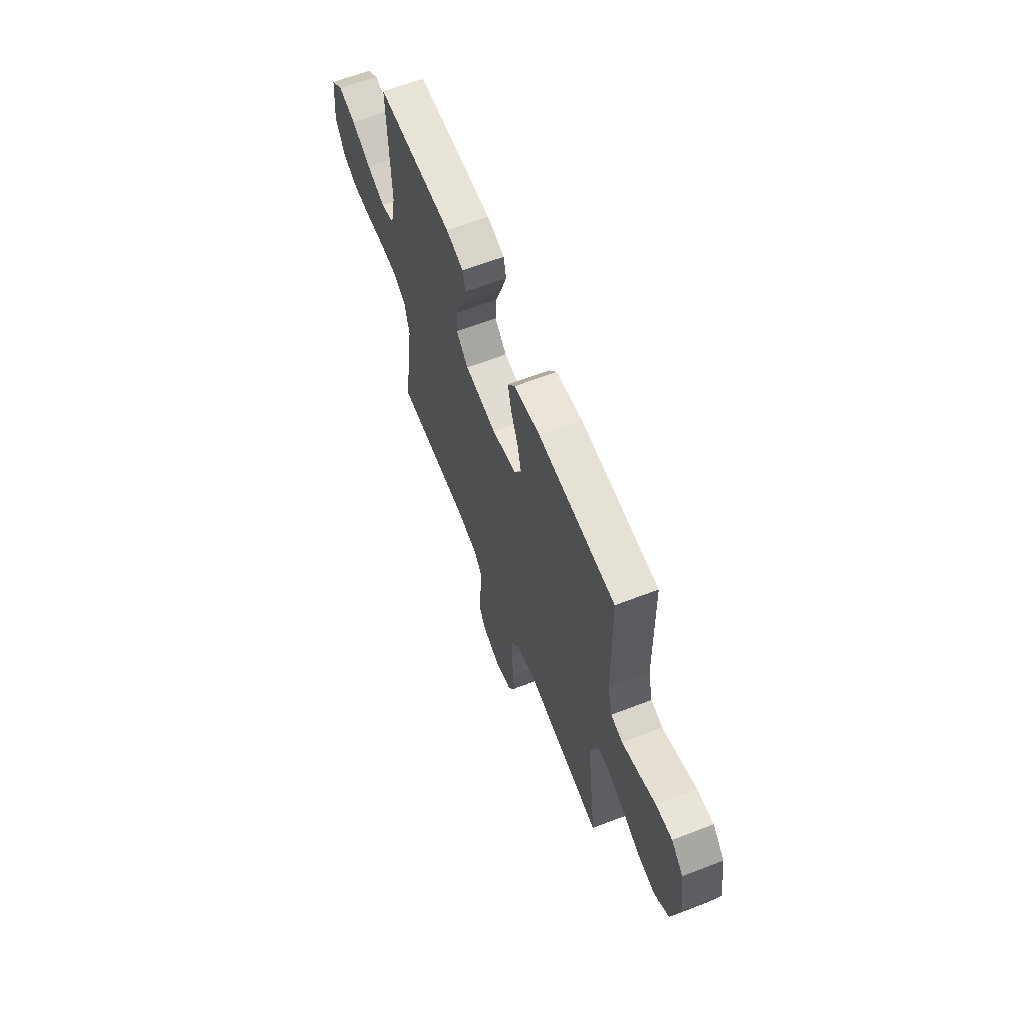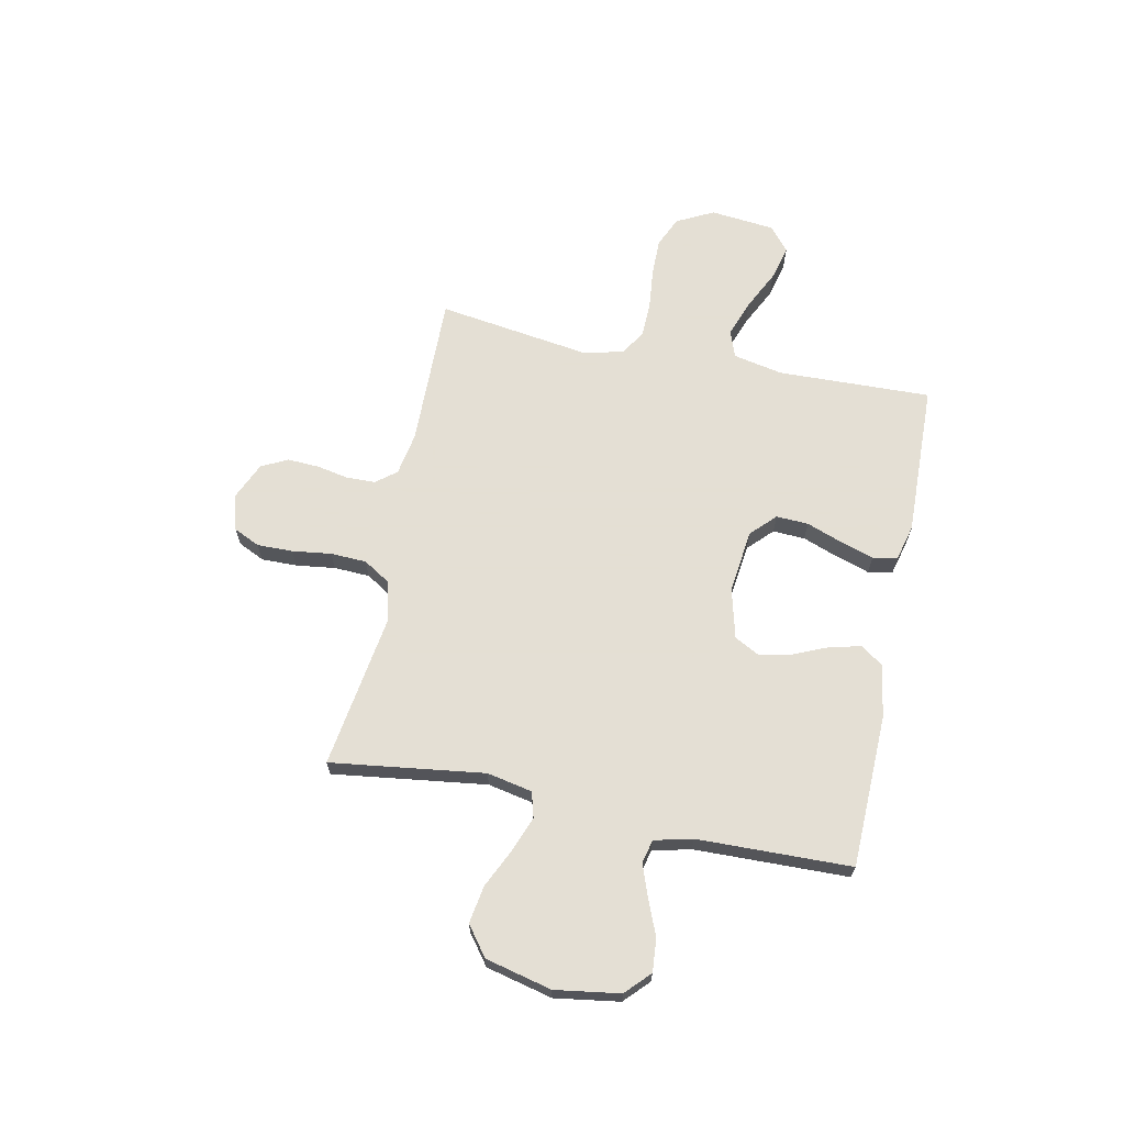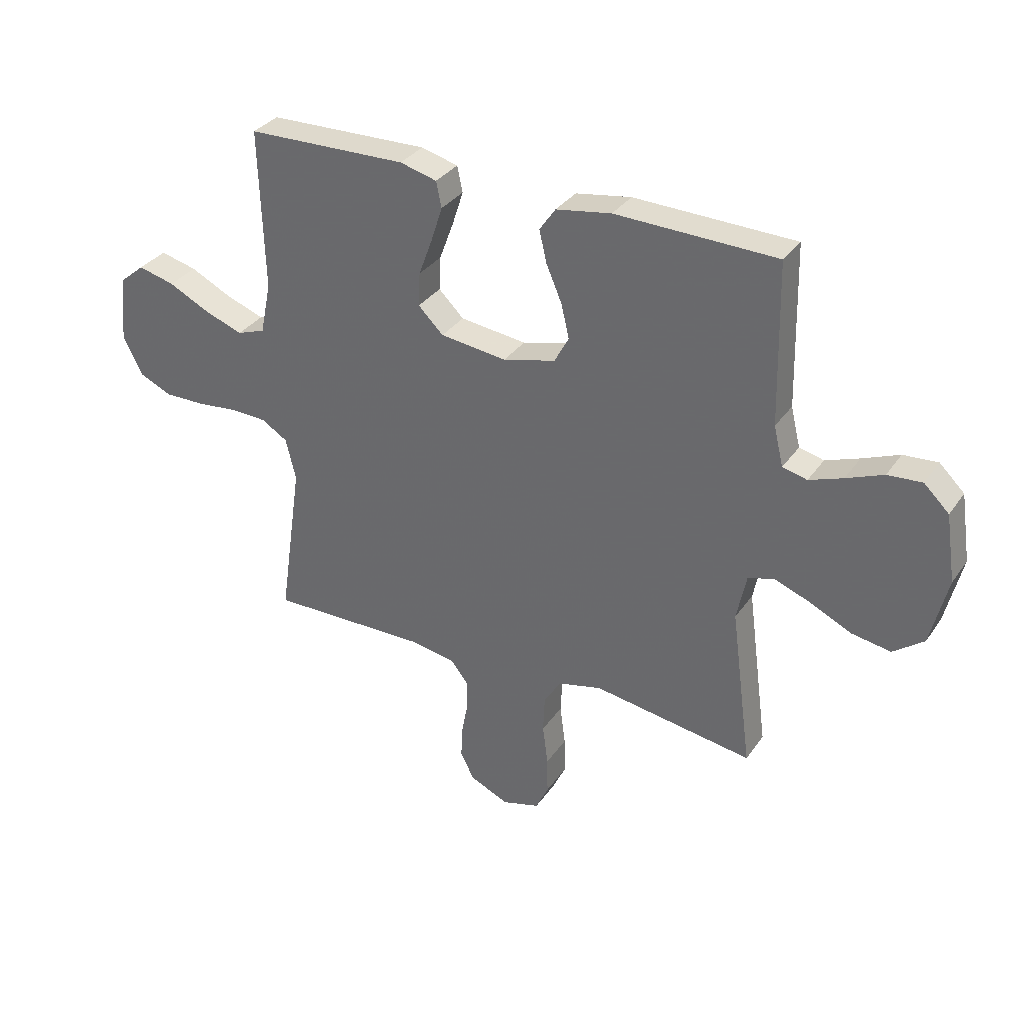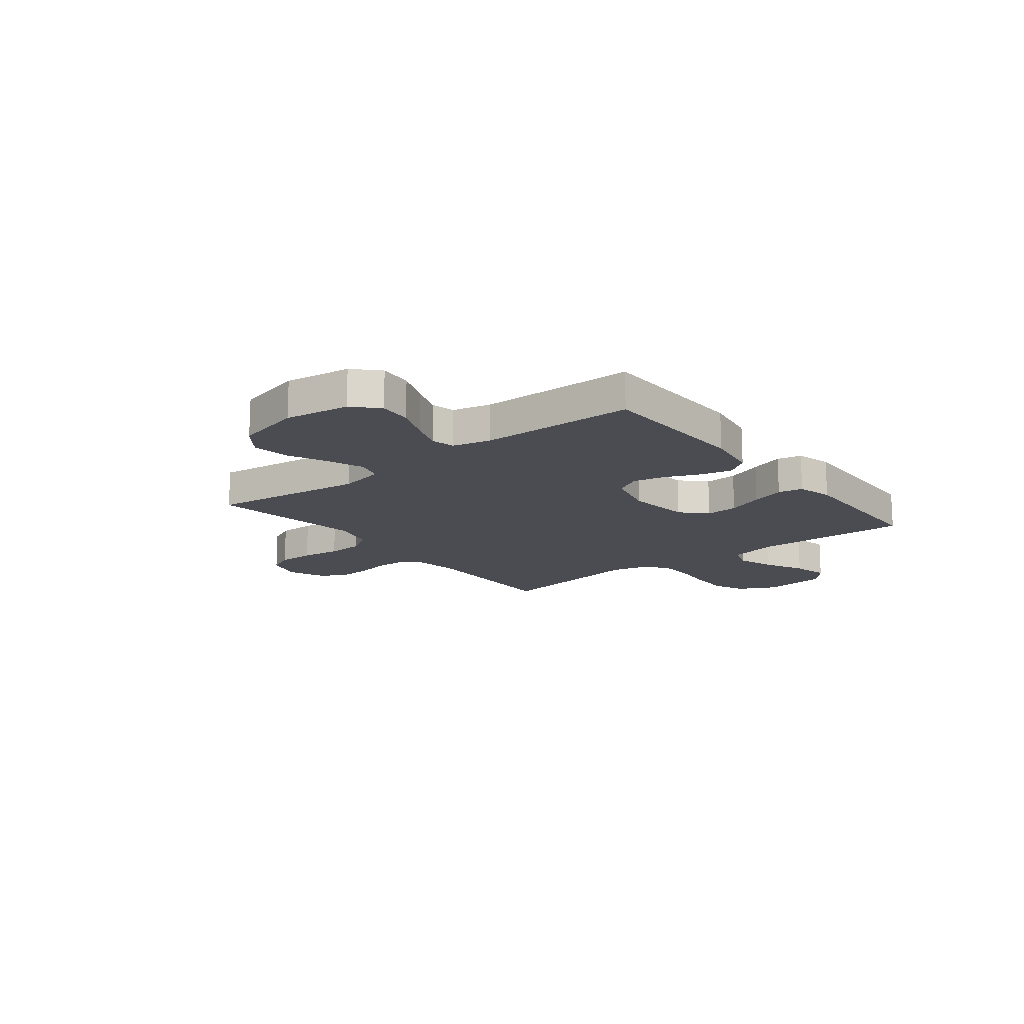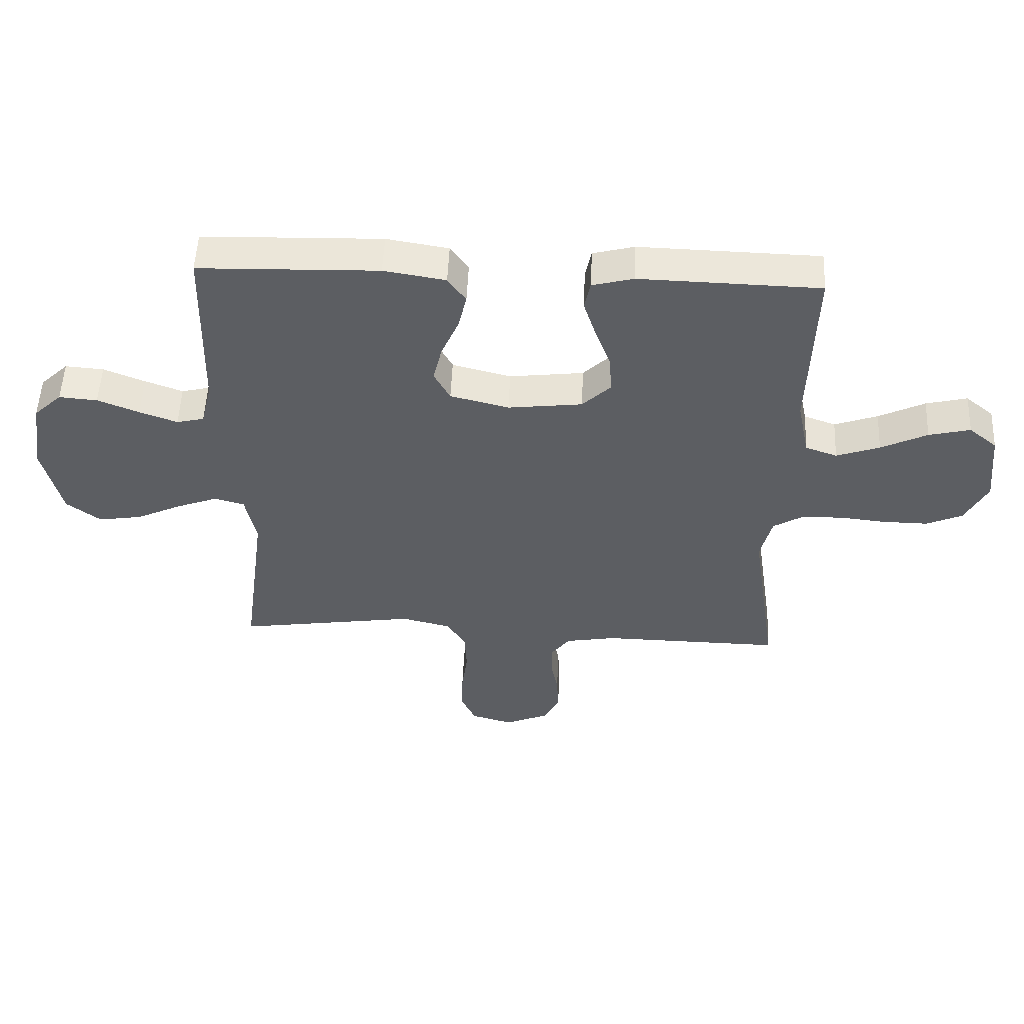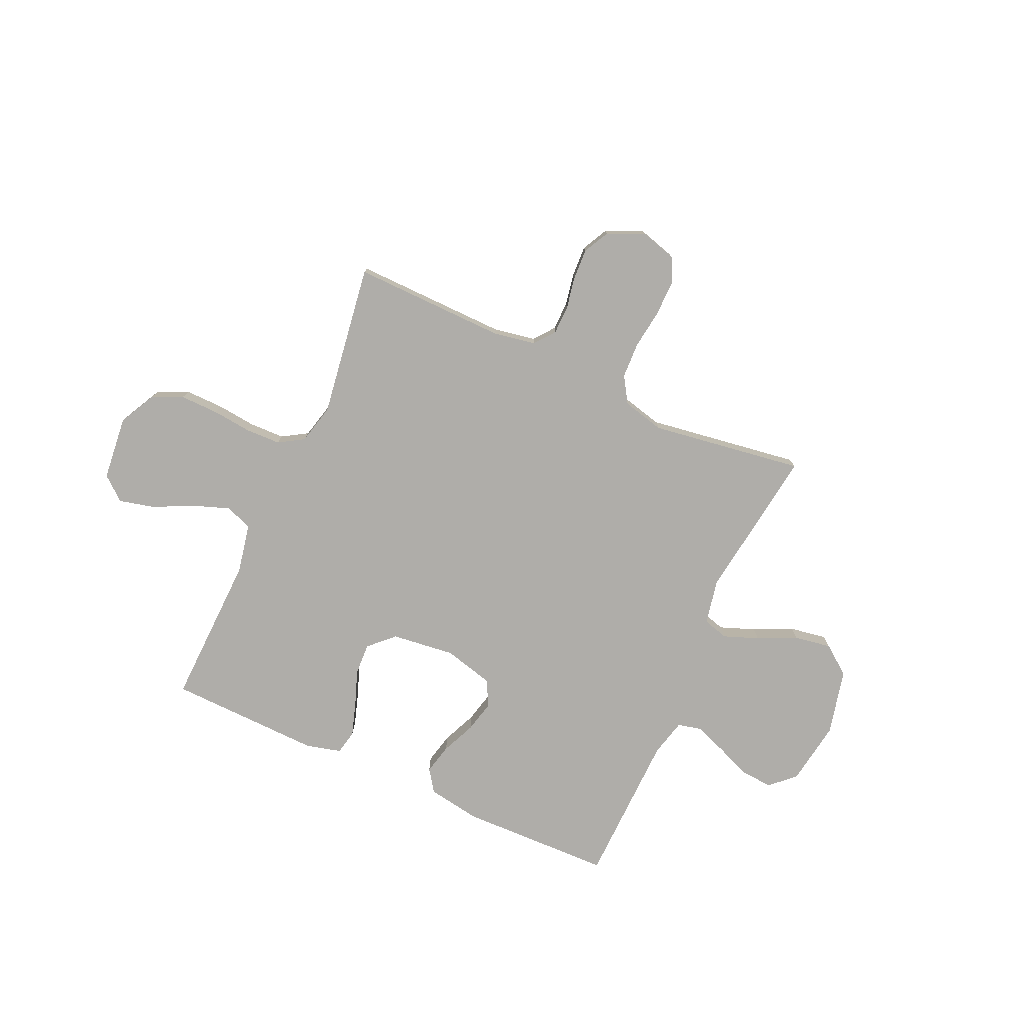
<metadata>
{"format":"obj","ext":"obj","renderer":"f3d","projection":"perspective","resolution":1024,"background":"white","views":[{"elev":63.2,"azim":-111.3,"up":"+Z"},{"elev":66.3,"azim":-78.4,"up":"+Y"},{"elev":33.2,"azim":-150.6,"up":"+Z"},{"elev":-15.5,"azim":-51.7,"up":"+Y"},{"elev":52.5,"azim":2.5,"up":"+Z"},{"elev":-77.3,"azim":155.6,"up":"+Y"}]}
</metadata>
<code>
v 0.5 0.07 -0.5
v 0.2 0.07 -0.495
v 0.116 0.07 -0.51
v 0.085 0.07 -0.55
v 0.084 0.07 -0.606
v 0.096 0.07 -0.669
v 0.099 0.07 -0.73
v 0.073 0.07 -0.781
v 0 0.07 -0.813
v -0.07 0.07 -0.793
v -0.094 0.07 -0.742
v -0.093 0.07 -0.672
v -0.083 0.07 -0.596
v -0.086 0.07 -0.526
v -0.118 0.07 -0.475
v -0.2 0.07 -0.455
v -0.5 0.07 -0.5
v -0.46 0.07 -0.2
v -0.478 0.07 -0.112
v -0.528 0.07 -0.098
v -0.596 0.07 -0.124
v -0.672 0.07 -0.16
v -0.745 0.07 -0.172
v -0.802 0.07 -0.129
v -0.833 0.07 0
v -0.814 0.07 0.126
v -0.767 0.07 0.171
v -0.703 0.07 0.166
v -0.634 0.07 0.138
v -0.571 0.07 0.115
v -0.525 0.07 0.126
v -0.507 0.07 0.2
v -0.5 0.07 0.5
v -0.2 0.07 0.508
v -0.097 0.07 0.491
v -0.067 0.07 0.448
v -0.081 0.07 0.388
v -0.11 0.07 0.321
v -0.125 0.07 0.258
v -0.098 0.07 0.208
v 0 0.07 0.183
v 0.124 0.07 0.198
v 0.171 0.07 0.244
v 0.168 0.07 0.307
v 0.142 0.07 0.377
v 0.121 0.07 0.442
v 0.131 0.07 0.49
v 0.2 0.07 0.508
v 0.5 0.07 0.5
v 0.491 0.07 0.2
v 0.511 0.07 0.103
v 0.564 0.07 0.084
v 0.636 0.07 0.11
v 0.713 0.07 0.148
v 0.782 0.07 0.165
v 0.829 0.07 0.126
v 0.842 0.07 0
v 0.805 0.07 -0.072
v 0.745 0.07 -0.099
v 0.67 0.07 -0.098
v 0.593 0.07 -0.09
v 0.524 0.07 -0.092
v 0.475 0.07 -0.122
v 0.456 0.07 -0.2
v 0.5 0 -0.5
v 0.2 0 -0.495
v 0.116 0 -0.51
v 0.085 0 -0.55
v 0.084 0 -0.606
v 0.096 0 -0.669
v 0.099 0 -0.73
v 0.073 0 -0.781
v 0 0 -0.813
v -0.07 0 -0.793
v -0.094 0 -0.742
v -0.093 0 -0.672
v -0.083 0 -0.596
v -0.086 0 -0.526
v -0.118 0 -0.475
v -0.2 0 -0.455
v -0.5 0 -0.5
v -0.46 0 -0.2
v -0.478 0 -0.112
v -0.528 0 -0.098
v -0.596 0 -0.124
v -0.672 0 -0.16
v -0.745 0 -0.172
v -0.802 0 -0.129
v -0.833 0 0
v -0.814 0 0.126
v -0.767 0 0.171
v -0.703 0 0.166
v -0.634 0 0.138
v -0.571 0 0.115
v -0.525 0 0.126
v -0.507 0 0.2
v -0.5 0 0.5
v -0.2 0 0.508
v -0.097 0 0.491
v -0.067 0 0.448
v -0.081 0 0.388
v -0.11 0 0.321
v -0.125 0 0.258
v -0.098 0 0.208
v 0 0 0.183
v 0.124 0 0.198
v 0.171 0 0.244
v 0.168 0 0.307
v 0.142 0 0.377
v 0.121 0 0.442
v 0.131 0 0.49
v 0.2 0 0.508
v 0.5 0 0.5
v 0.491 0 0.2
v 0.511 0 0.103
v 0.564 0 0.084
v 0.636 0 0.11
v 0.713 0 0.148
v 0.782 0 0.165
v 0.829 0 0.126
v 0.842 0 0
v 0.805 0 -0.072
v 0.745 0 -0.099
v 0.67 0 -0.098
v 0.593 0 -0.09
v 0.524 0 -0.092
v 0.475 0 -0.122
v 0.456 0 -0.2
f 59 60 61
f 58 59 61
f 57 58 61
f 56 57 61
f 55 56 61
f 54 55 61
f 53 54 61
f 52 53 61 62
f 51 52 62 63
f 48 49 50
f 47 48 50
f 46 47 50
f 45 46 50
f 44 45 50
f 51 63 64
f 50 51 64
f 44 50 64
f 43 44 64
f 36 37 38
f 35 36 38
f 34 35 38
f 33 34 38
f 32 33 38
f 31 32 38 39
f 27 28 29
f 26 27 29
f 25 26 29
f 24 25 29
f 23 24 29
f 22 23 29
f 21 22 29
f 20 21 29 30
f 19 20 30 31
f 16 17 18
f 31 39 40
f 19 31 40
f 18 19 40
f 16 18 40
f 15 16 40
f 11 12 13
f 10 11 13
f 9 10 13
f 8 9 13
f 7 8 13
f 6 7 13
f 5 6 13
f 4 5 13 14
f 64 1 2
f 43 64 2
f 42 43 2
f 15 40 41
f 14 15 41
f 4 14 41
f 3 4 41
f 2 3 41 42
f 125 124 123
f 125 123 122
f 125 122 121
f 125 121 120
f 125 120 119
f 125 119 118
f 125 118 117
f 126 125 117 116
f 127 126 116 115
f 114 113 112
f 114 112 111
f 114 111 110
f 114 110 109
f 114 109 108
f 128 127 115
f 128 115 114
f 128 114 108
f 128 108 107
f 102 101 100
f 102 100 99
f 102 99 98
f 102 98 97
f 102 97 96
f 103 102 96 95
f 93 92 91
f 93 91 90
f 93 90 89
f 93 89 88
f 93 88 87
f 93 87 86
f 93 86 85
f 94 93 85 84
f 95 94 84 83
f 82 81 80
f 104 103 95
f 104 95 83
f 104 83 82
f 104 82 80
f 104 80 79
f 77 76 75
f 77 75 74
f 77 74 73
f 77 73 72
f 77 72 71
f 77 71 70
f 77 70 69
f 78 77 69 68
f 66 65 128
f 66 128 107
f 66 107 106
f 105 104 79
f 105 79 78
f 105 78 68
f 105 68 67
f 106 105 67 66
f 1 65 66 2
f 2 66 67 3
f 3 67 68 4
f 4 68 69 5
f 5 69 70 6
f 6 70 71 7
f 7 71 72 8
f 8 72 73 9
f 9 73 74 10
f 10 74 75 11
f 11 75 76 12
f 12 76 77 13
f 13 77 78 14
f 14 78 79 15
f 15 79 80 16
f 16 80 81 17
f 17 81 82 18
f 18 82 83 19
f 19 83 84 20
f 20 84 85 21
f 21 85 86 22
f 22 86 87 23
f 23 87 88 24
f 24 88 89 25
f 25 89 90 26
f 26 90 91 27
f 27 91 92 28
f 28 92 93 29
f 29 93 94 30
f 30 94 95 31
f 31 95 96 32
f 32 96 97 33
f 33 97 98 34
f 34 98 99 35
f 35 99 100 36
f 36 100 101 37
f 37 101 102 38
f 38 102 103 39
f 39 103 104 40
f 40 104 105 41
f 41 105 106 42
f 42 106 107 43
f 43 107 108 44
f 44 108 109 45
f 45 109 110 46
f 46 110 111 47
f 47 111 112 48
f 48 112 113 49
f 49 113 114 50
f 50 114 115 51
f 51 115 116 52
f 52 116 117 53
f 53 117 118 54
f 54 118 119 55
f 55 119 120 56
f 56 120 121 57
f 57 121 122 58
f 58 122 123 59
f 59 123 124 60
f 60 124 125 61
f 61 125 126 62
f 62 126 127 63
f 63 127 128 64
f 64 128 65 1

</code>
